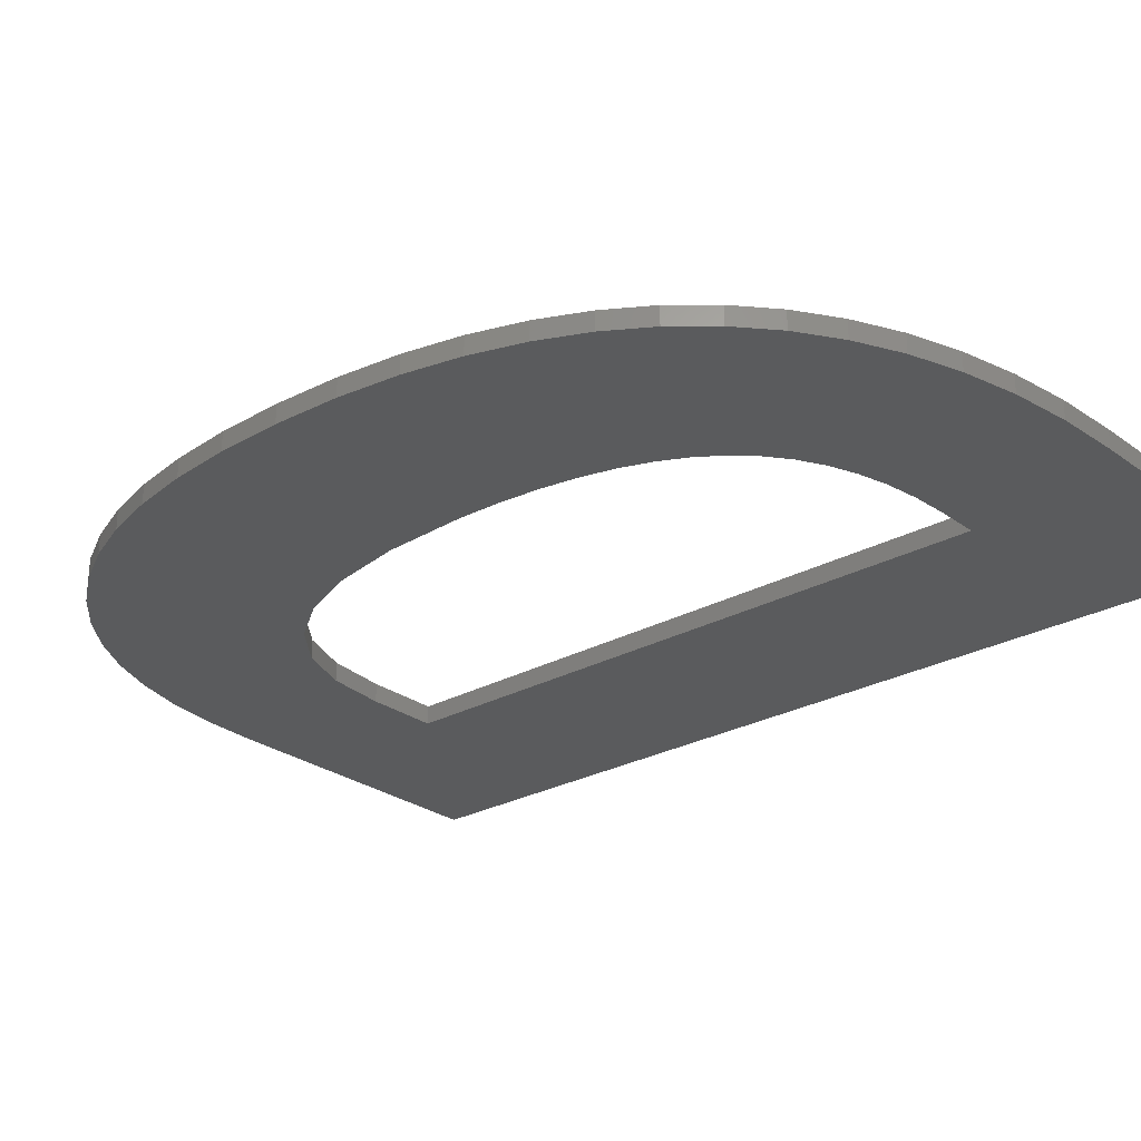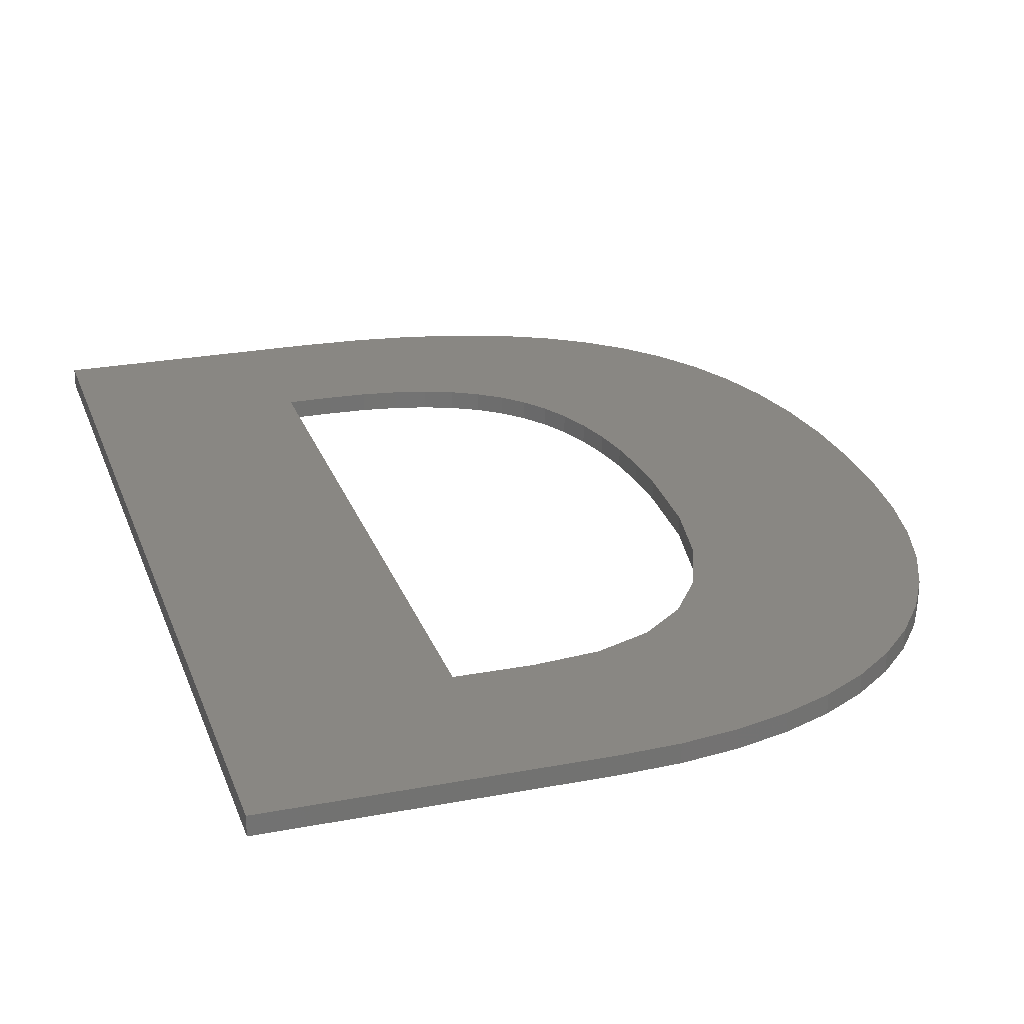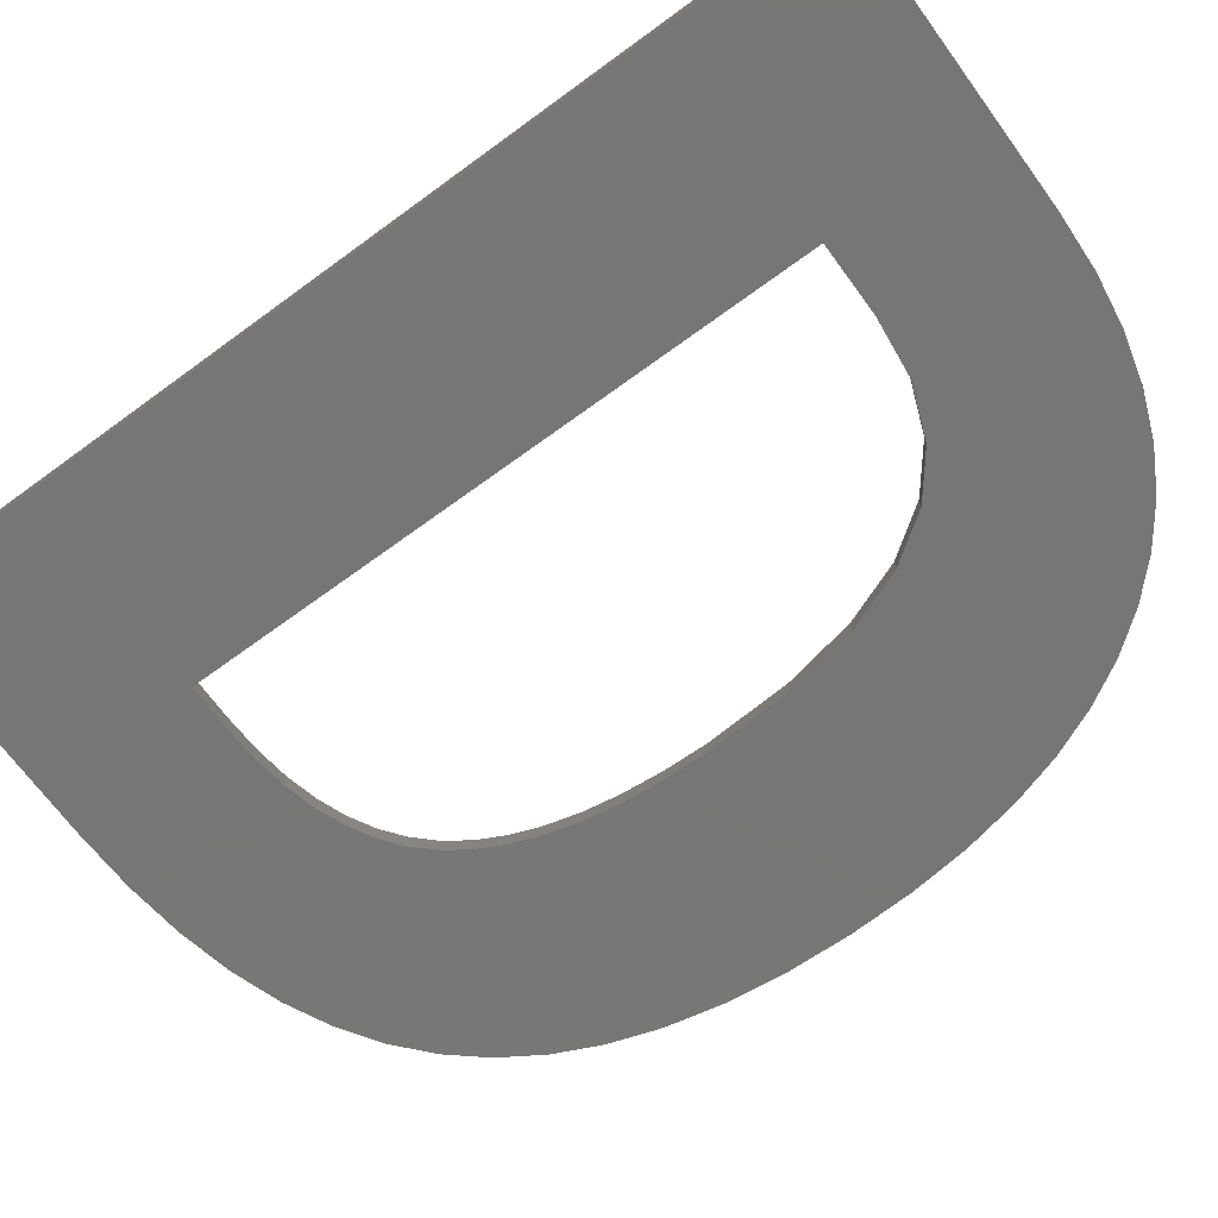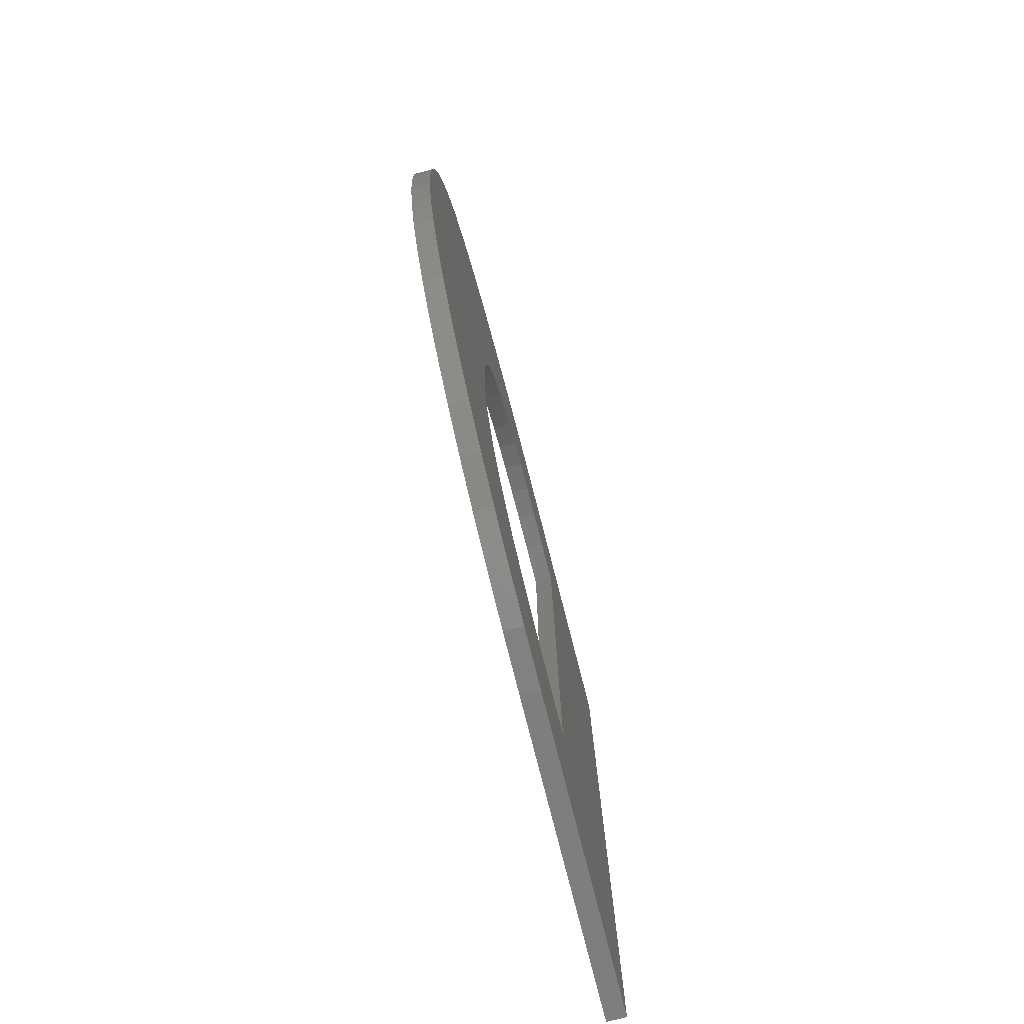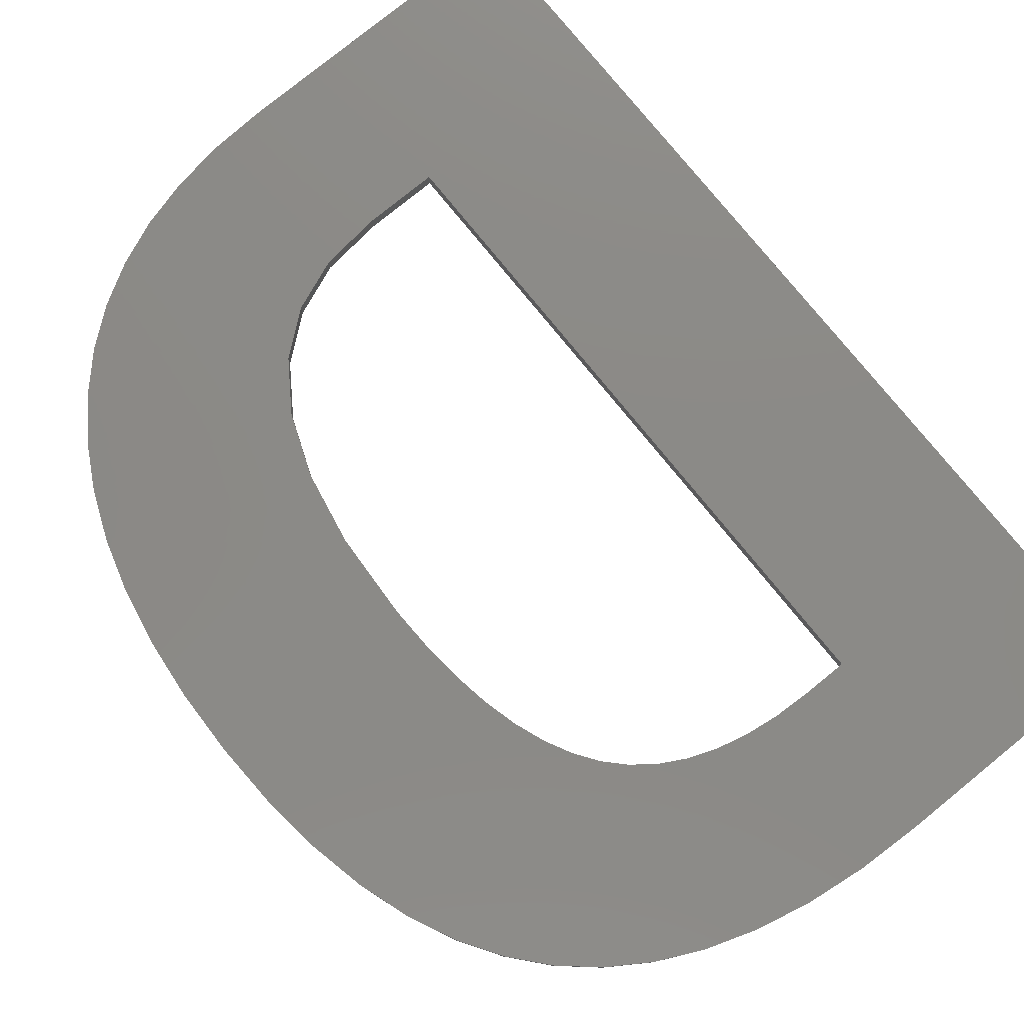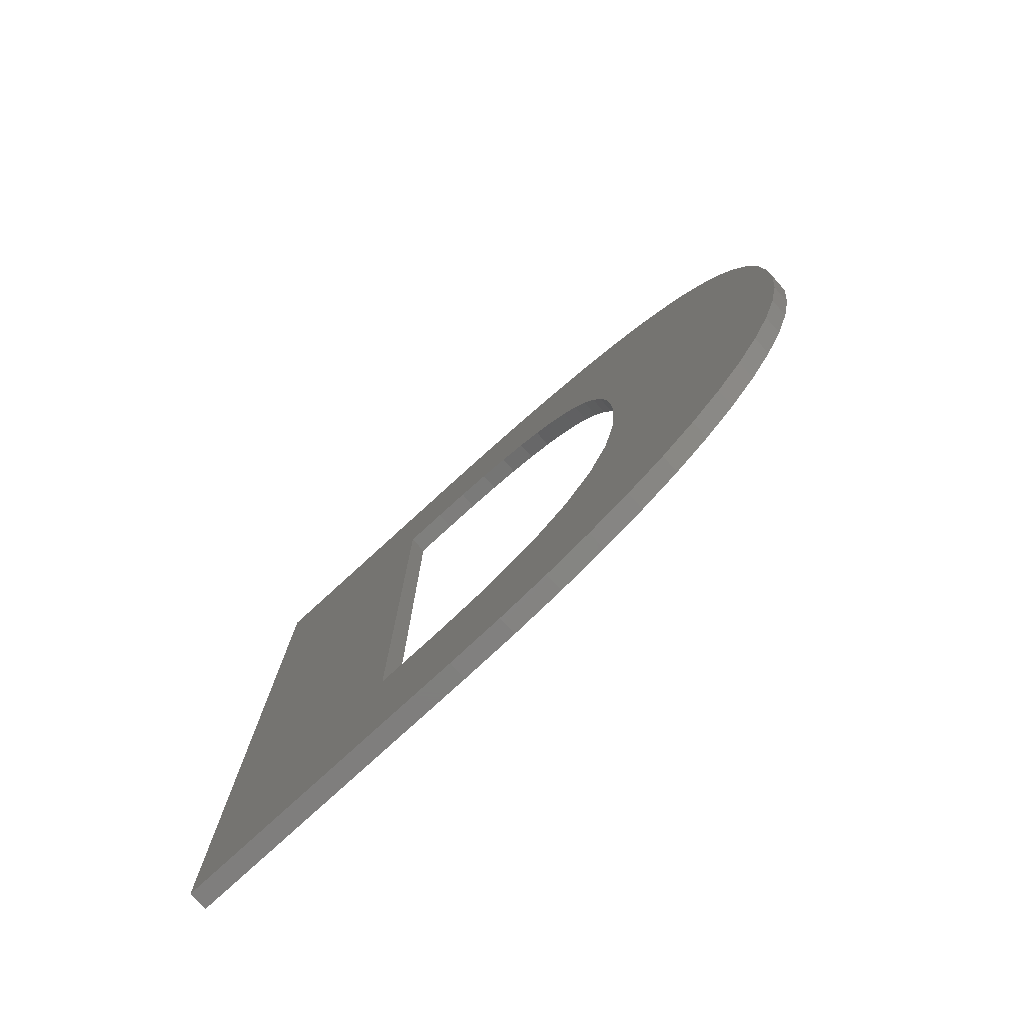
<metadata>
{"format":"stl","ext":"stl","renderer":"f3d","projection":"perspective","resolution":1024,"background":"white","views":[{"elev":-26.3,"azim":131.0,"up":"+Z"},{"elev":25.1,"azim":-17.2,"up":"+Z"},{"elev":-69.1,"azim":-53.8,"up":"+Z"},{"elev":-78.9,"azim":104.4,"up":"+Y"},{"elev":78.3,"azim":140.9,"up":"+Z"},{"elev":-79.0,"azim":42.4,"up":"+Y"}]}
</metadata>
<code>
# stl→obj: 110 verts, 220 faces
v 9.735 -29.47 0
v 21.22 -29.47 0
v 21.09 -32.99 0
v 9.483 -34.15 0
v 20.73 -36.27 0
v 9.668 -27.06 0
v 20.12 -39.32 0
v 21.09 -25.9 0
v 8.725 -38.12 0
v 19.27 -42.12 0
v 9.465 -24.84 0
v 18.18 -44.68 0
v 20.7 -22.6 0
v 7.463 -41.36 0
v 16.84 -47 0
v 9.128 -22.82 0
v 15.26 -49.08 0
v 20.06 -19.58 0
v 5.696 -43.89 0
v 13.46 -50.9 0
v 8.656 -20.98 0
v 11.45 -52.44 0
v 19.16 -16.82 0
v 8.049 -19.35 0
v 9.23 -53.7 0
v 3.424 -45.69 0
v 6.806 -54.68 0
v 4.176 -55.38 0
v 0.6477 -46.77 0
v 1.338 -55.8 0
v -1.706 -55.94 0
v -2.634 -47.13 0
v -6.577 -47.13 0
v -17.98 -55.94 0
v -6.577 -12.61 0
v 18.01 -14.33 0
v 16.6 -12.11 0
v 7.307 -17.9 0
v 14.93 -10.16 0
v 6.43 -16.65 0
v 13.01 -8.472 0
v 5.404 -15.58 0
v 10.82 -7.045 0
v 4.212 -14.67 0
v 8.375 -5.877 0
v 2.856 -13.93 0
v 5.667 -4.969 0
v 1.334 -13.36 0
v 2.697 -4.32 0
v -0.3517 -12.94 0
v -0.5333 -3.93 0
v -2.203 -12.7 0
v -4.025 -3.801 0
v -4.218 -12.61 0
v -17.98 -3.801 0
v 21.22 -29.47 1
v 9.668 -27.06 1
v 9.735 -29.47 1
v 13.01 -8.472 1
v 9.465 -24.84 1
v 9.128 -22.82 1
v 8.656 -20.98 1
v 4.212 -14.67 1
v 10.82 -7.045 1
v 8.375 -5.877 1
v 8.049 -19.35 1
v 7.307 -17.9 1
v 6.43 -16.65 1
v 2.856 -13.93 1
v 5.667 -4.969 1
v 5.404 -15.58 1
v 1.334 -13.36 1
v 2.697 -4.32 1
v -0.3517 -12.94 1
v -0.5333 -3.93 1
v -2.203 -12.7 1
v -4.025 -3.801 1
v -4.218 -12.61 1
v -6.577 -12.61 1
v -17.98 -3.801 1
v -6.577 -47.13 1
v 21.09 -25.9 1
v 21.09 -32.99 1
v 20.7 -22.6 1
v 9.483 -34.15 1
v 20.06 -19.58 1
v 20.73 -36.27 1
v 19.16 -16.82 1
v 20.12 -39.32 1
v 18.01 -14.33 1
v 8.725 -38.12 1
v 16.6 -12.11 1
v 19.27 -42.12 1
v 14.93 -10.16 1
v 18.18 -44.68 1
v 7.463 -41.36 1
v 16.84 -47 1
v 15.26 -49.08 1
v 5.696 -43.89 1
v 13.46 -50.9 1
v 11.45 -52.44 1
v 9.23 -53.7 1
v 3.424 -45.69 1
v 6.806 -54.68 1
v 4.176 -55.38 1
v 0.6477 -46.77 1
v 1.338 -55.8 1
v -1.706 -55.94 1
v -2.634 -47.13 1
v -17.98 -55.94 1
f 1 2 3
f 4 3 5
f 6 2 1
f 4 5 7
f 2 6 8
f 9 7 10
f 11 8 6
f 9 10 12
f 8 11 13
f 14 12 15
f 16 13 11
f 14 15 17
f 13 16 18
f 19 17 20
f 21 18 16
f 19 20 22
f 18 21 23
f 24 23 21
f 3 4 1
f 19 22 25
f 7 9 4
f 12 14 9
f 26 25 27
f 17 19 14
f 26 27 28
f 25 26 19
f 29 28 30
f 28 29 26
f 31 29 30
f 31 32 29
f 31 33 32
f 33 34 35
f 34 33 31
f 23 24 36
f 36 24 37
f 38 37 24
f 37 38 39
f 40 39 38
f 39 40 41
f 42 41 40
f 41 42 43
f 44 43 42
f 43 44 45
f 46 45 44
f 45 46 47
f 48 47 46
f 47 48 49
f 50 49 48
f 50 51 49
f 52 51 50
f 52 53 51
f 54 53 52
f 35 53 54
f 35 55 53
f 55 35 34
f 56 57 58
f 59 60 57
f 59 61 60
f 59 62 61
f 63 64 65
f 59 66 62
f 59 67 66
f 59 68 67
f 69 65 70
f 59 71 68
f 64 63 71
f 65 69 63
f 72 70 73
f 70 72 69
f 73 74 72
f 75 74 73
f 75 76 74
f 77 76 75
f 77 78 76
f 77 79 78
f 79 80 81
f 80 79 77
f 57 56 82
f 56 58 83
f 57 82 84
f 85 83 58
f 57 84 86
f 83 85 87
f 57 86 88
f 87 85 89
f 57 88 90
f 91 89 85
f 57 90 92
f 89 91 93
f 57 92 94
f 93 91 95
f 57 94 59
f 96 95 91
f 71 59 64
f 95 96 97
f 97 96 98
f 99 98 96
f 98 99 100
f 100 99 101
f 101 99 102
f 103 102 99
f 102 103 104
f 104 103 105
f 106 105 103
f 105 106 107
f 106 108 107
f 109 108 106
f 81 108 109
f 81 110 108
f 110 81 80
f 30 105 107
f 105 30 28
f 28 104 105
f 104 28 27
f 27 102 104
f 102 27 25
f 25 101 102
f 101 25 22
f 22 100 101
f 100 22 20
f 100 17 98
f 17 100 20
f 98 15 97
f 15 98 17
f 97 12 95
f 12 97 15
f 95 10 93
f 10 95 12
f 93 7 89
f 7 93 10
f 89 5 87
f 5 89 7
f 87 3 83
f 3 87 5
f 83 2 56
f 2 83 3
f 56 8 82
f 8 56 2
f 82 13 84
f 13 82 8
f 84 18 86
f 18 84 13
f 86 23 88
f 23 86 18
f 88 36 90
f 36 88 23
f 90 37 92
f 37 90 36
f 92 39 94
f 39 92 37
f 39 59 94
f 59 39 41
f 41 64 59
f 64 41 43
f 43 65 64
f 65 43 45
f 45 70 65
f 70 45 47
f 47 73 70
f 73 47 49
f 49 75 73
f 75 49 51
f 51 77 75
f 77 51 53
f 53 80 77
f 80 53 55
f 34 80 55
f 80 34 110
f 34 108 110
f 108 34 31
f 31 107 108
f 107 31 30
f 81 35 79
f 35 81 33
f 35 78 79
f 78 35 54
f 54 76 78
f 76 54 52
f 52 74 76
f 74 52 50
f 50 72 74
f 72 50 48
f 48 69 72
f 69 48 46
f 46 63 69
f 63 46 44
f 44 71 63
f 71 44 42
f 40 71 42
f 71 40 68
f 38 68 40
f 68 38 67
f 24 67 38
f 67 24 66
f 21 66 24
f 66 21 62
f 16 62 21
f 62 16 61
f 11 61 16
f 61 11 60
f 6 60 11
f 60 6 57
f 1 57 6
f 57 1 58
f 4 58 1
f 58 4 85
f 9 85 4
f 85 9 91
f 14 91 9
f 91 14 96
f 19 96 14
f 96 19 99
f 19 103 99
f 103 19 26
f 26 106 103
f 106 26 29
f 29 109 106
f 109 29 32
f 32 81 109
f 81 32 33

</code>
